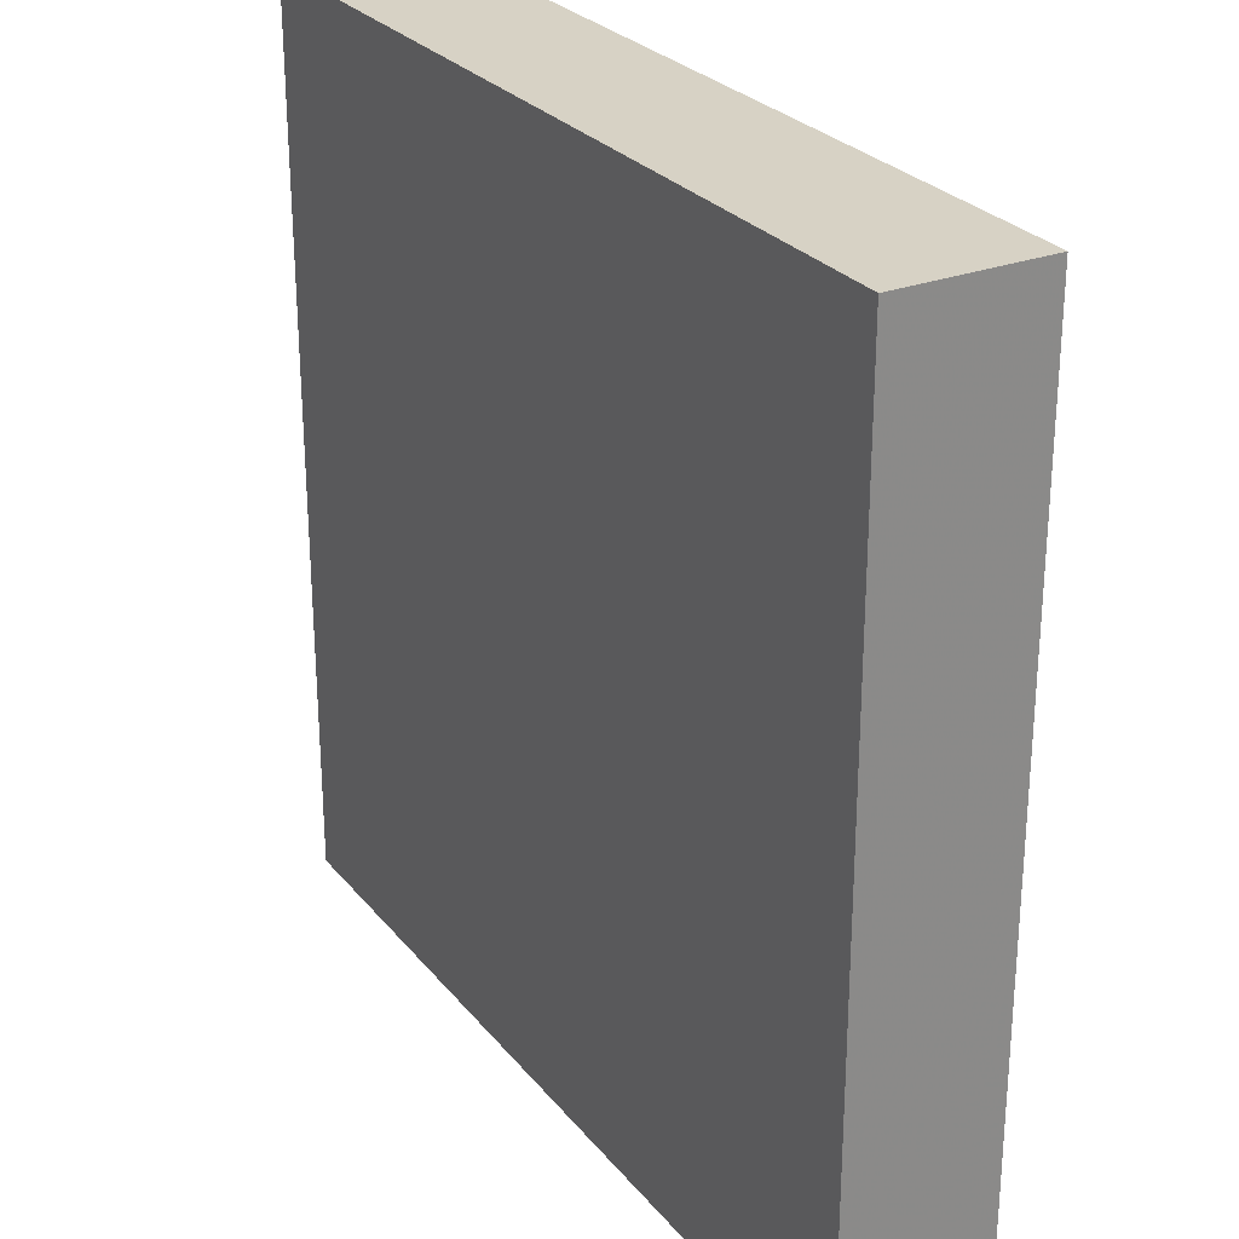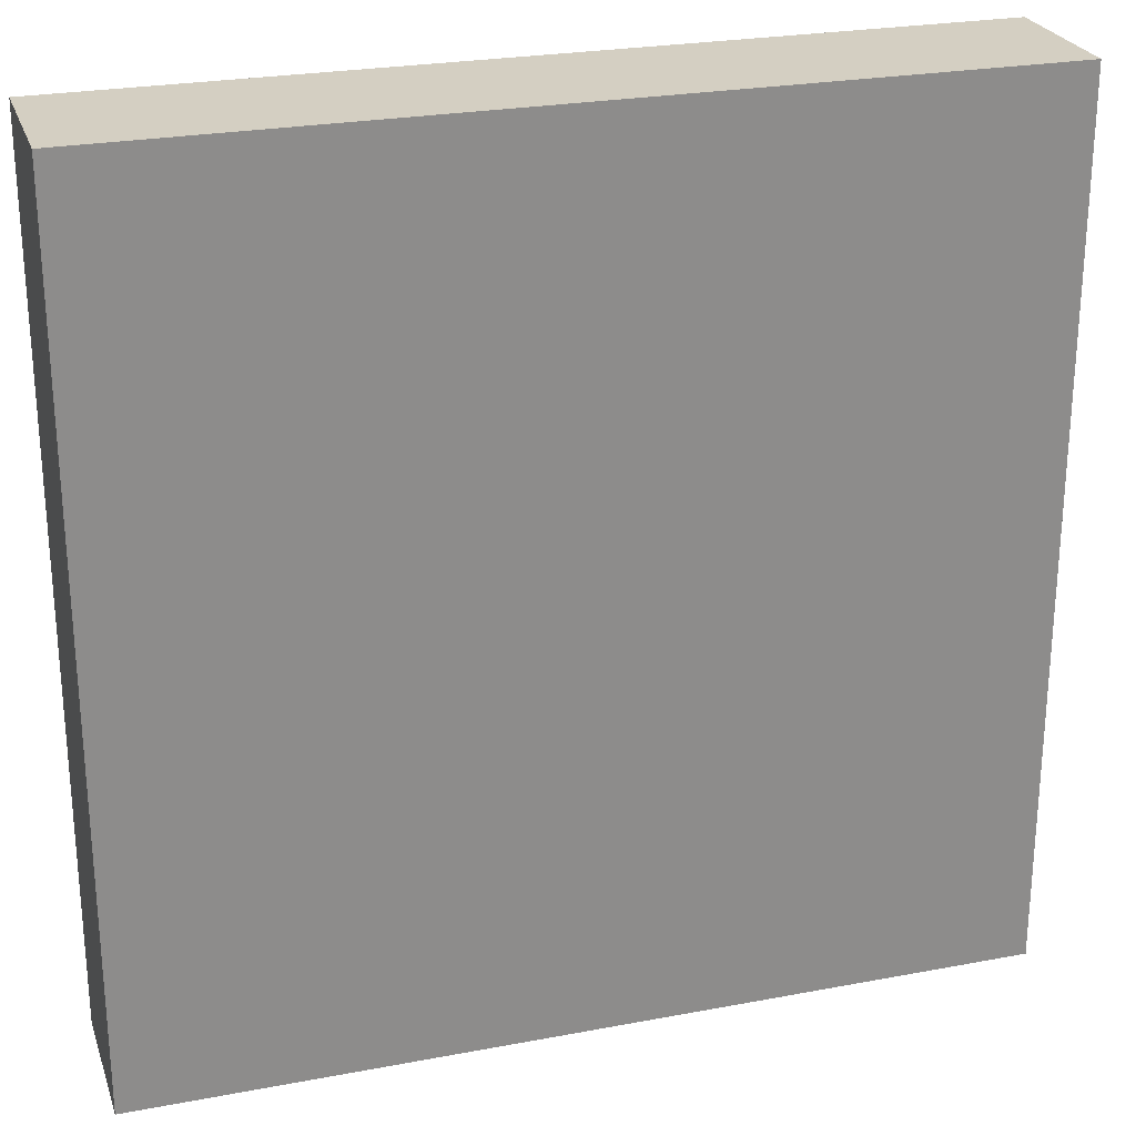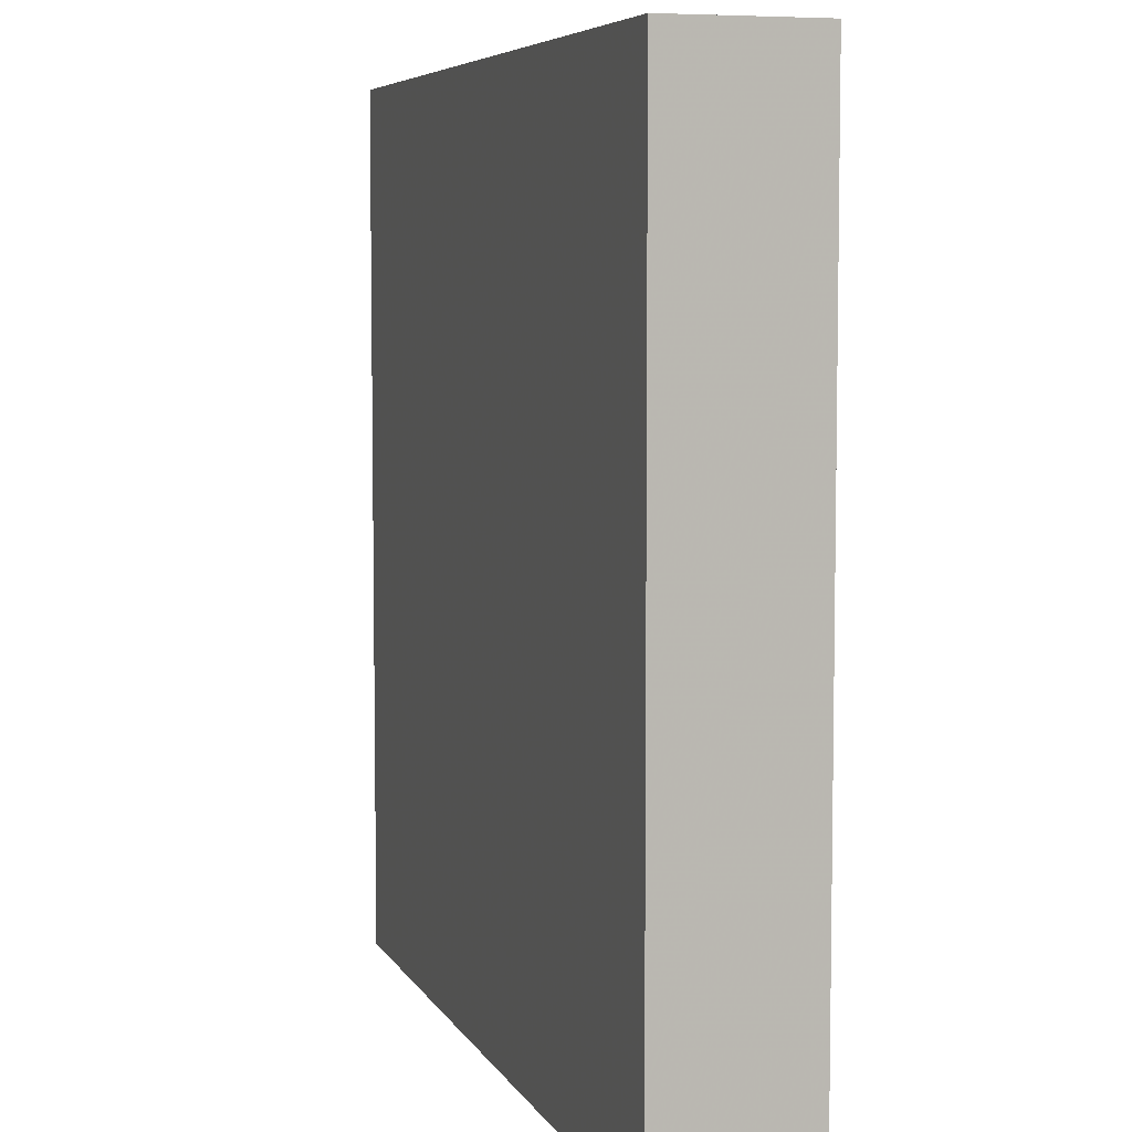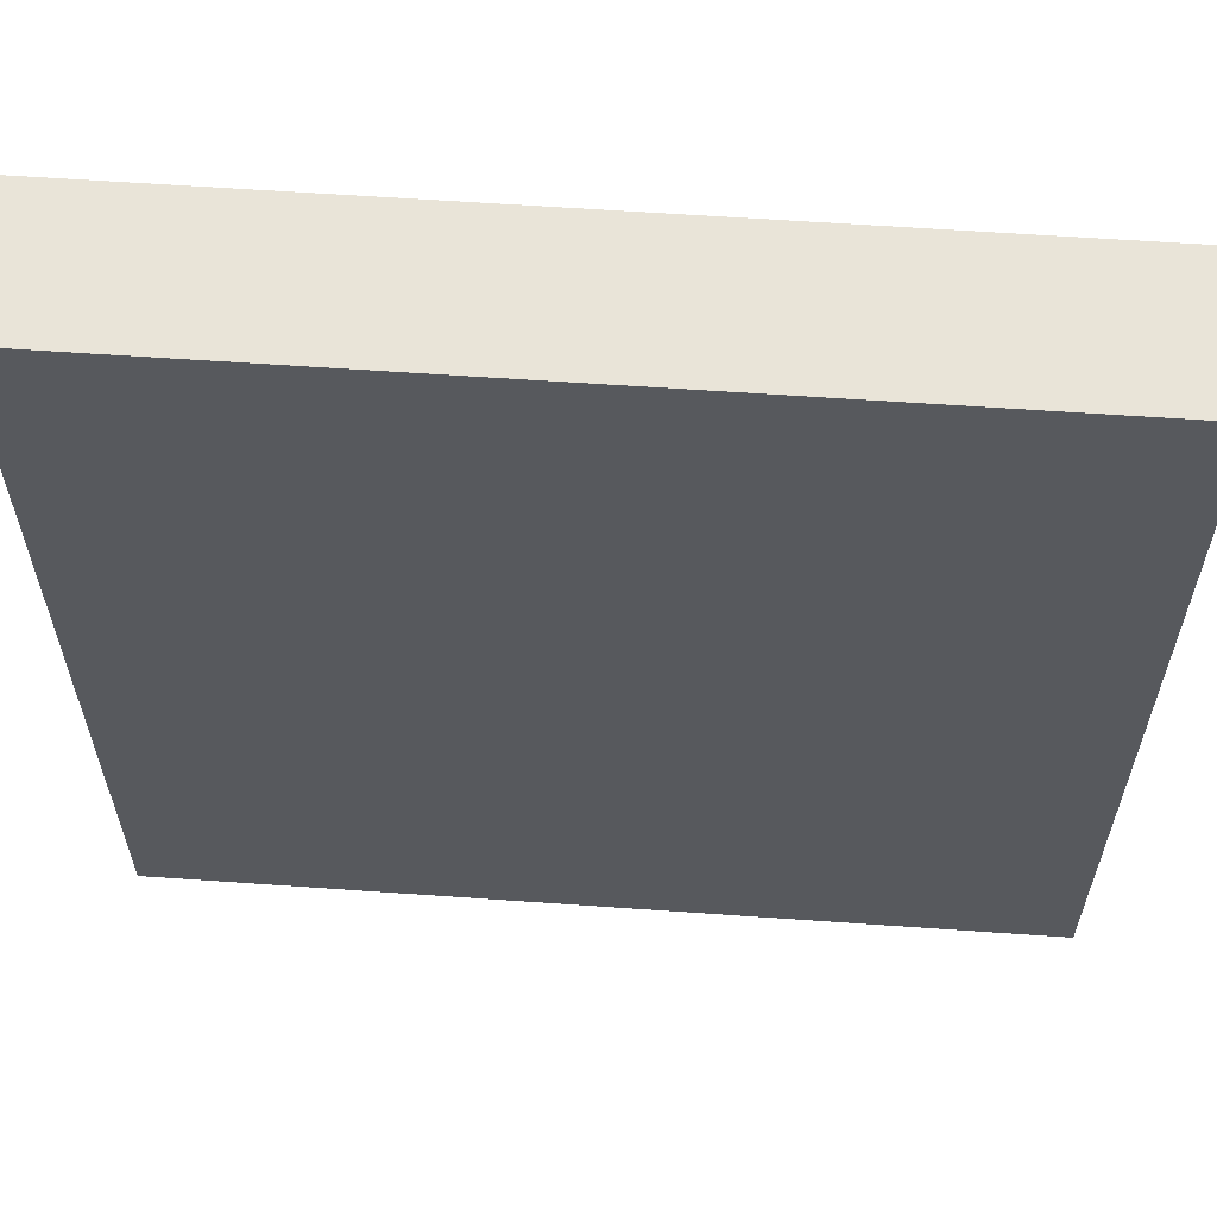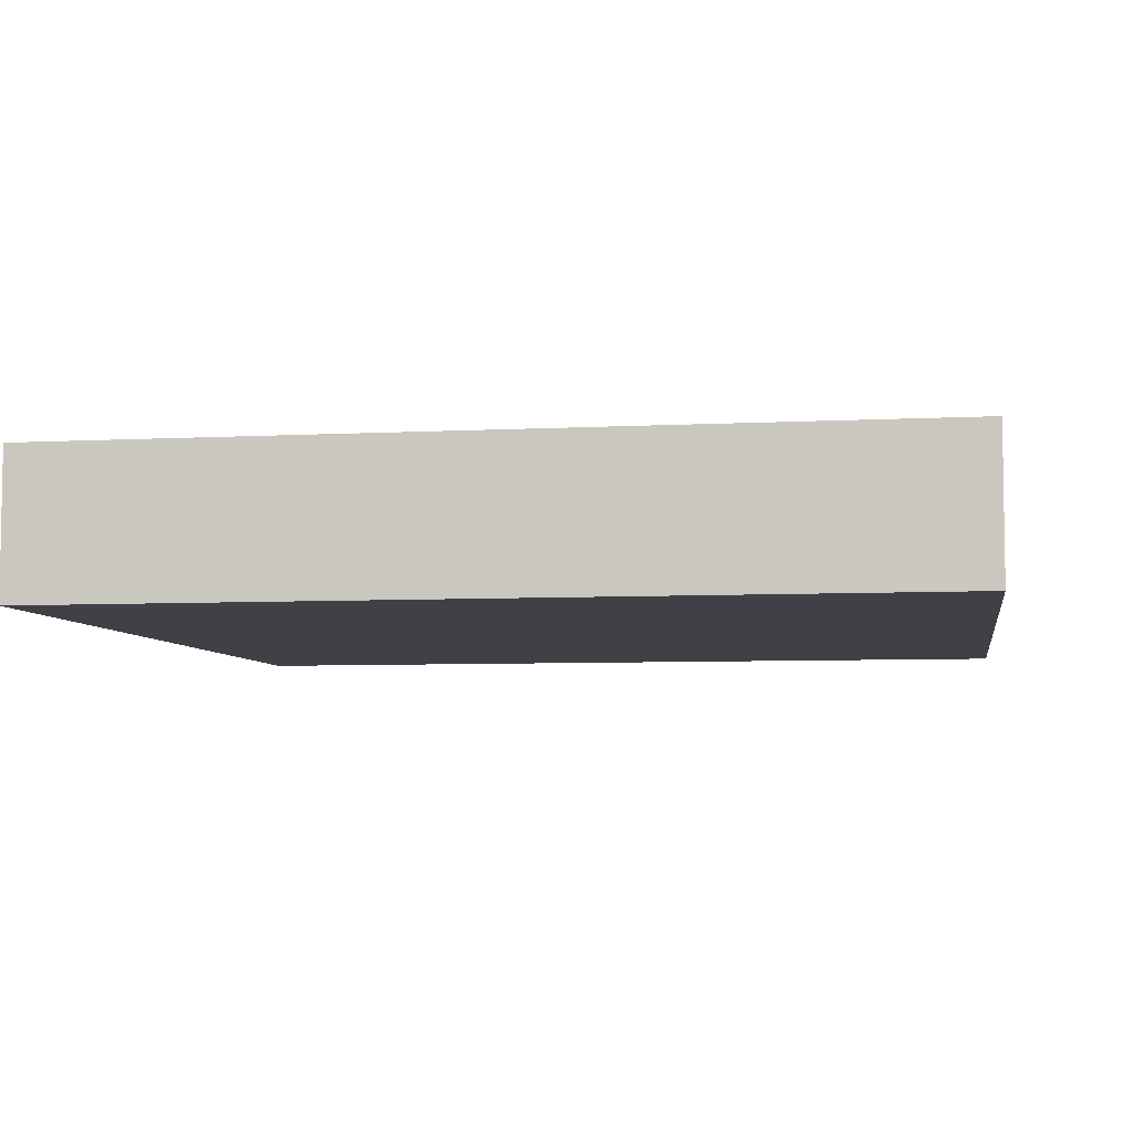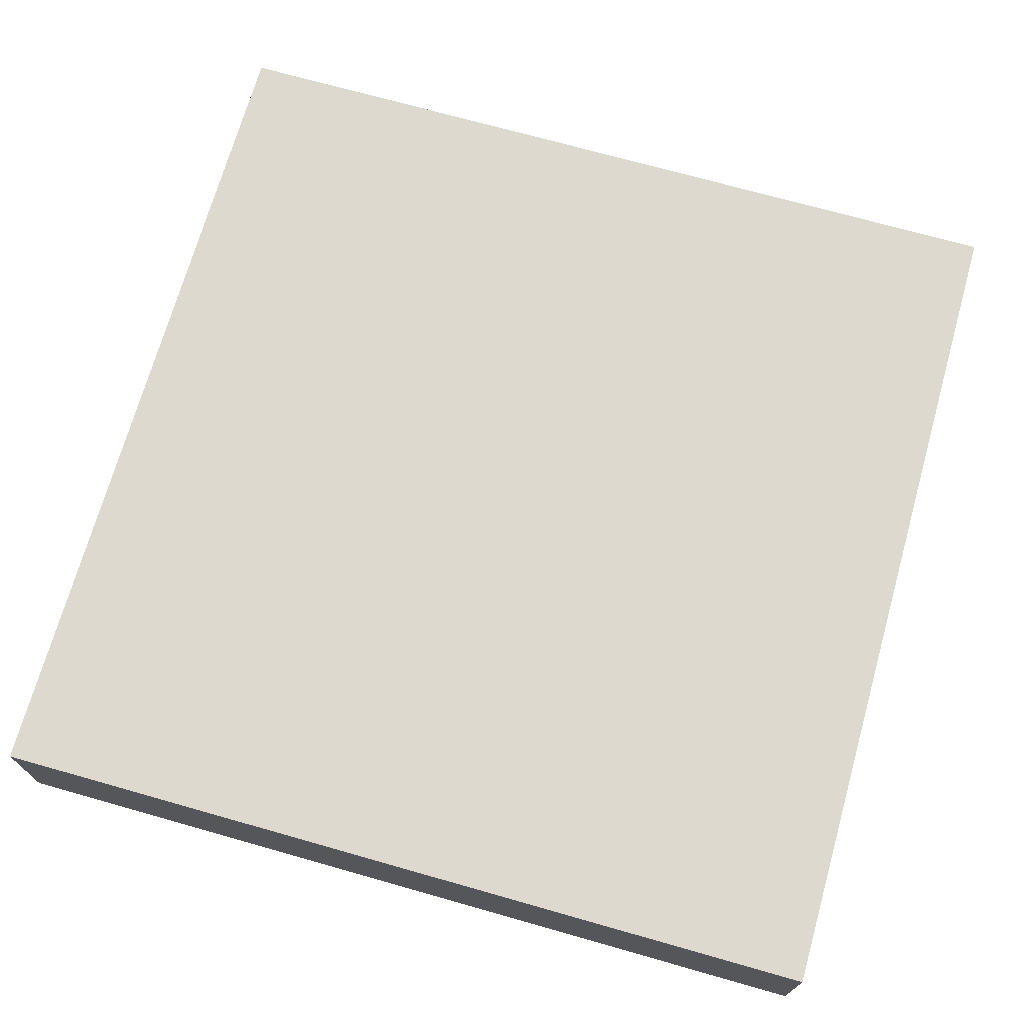
<metadata>
{"format":"obj","ext":"obj","renderer":"f3d","projection":"perspective","resolution":1024,"background":"white","views":[{"elev":27.2,"azim":59.6,"up":"+Z"},{"elev":25.4,"azim":163.1,"up":"+Z"},{"elev":6.2,"azim":-106.9,"up":"+Z"},{"elev":60.6,"azim":4.1,"up":"+Z"},{"elev":-6.0,"azim":-170.8,"up":"+Y"},{"elev":71.4,"azim":105.8,"up":"+Y"}]}
</metadata>
<code>
g dim_0_
v 0.6 0 -0.6
v -0.6 0 -0.6
v 0.6 0 0.6
v -0.6 0 0.6
v 0.6 0 -0.6
v -0.6 0 -0.6
v 0.6 0.2 -0.6
v -0.6 0.2 -0.6
v 0.6 0 -0.6
v 0.6 0 0.6
v 0.6 0.2 -0.6
v 0.6 0.2 0.6
v 0.6 0.2 -0.6
v -0.6 0.2 -0.6
v 0.6 0.2 0.6
v -0.6 0.2 0.6
v 0.6 0 0.6
v -0.6 0 0.6
v 0.6 0.2 0.6
v -0.6 0.2 0.6
v -0.6 0 -0.6
v -0.6 0 0.6
v -0.6 0.2 -0.6
v -0.6 0.2 0.6
f 2 1 3
f 2 3 4
f 5 6 7
f 7 6 8
f 10 9 11
f 10 11 12
f 13 14 15
f 15 14 16
f 18 17 19
f 18 19 20
f 21 22 23
f 23 22 24

</code>
